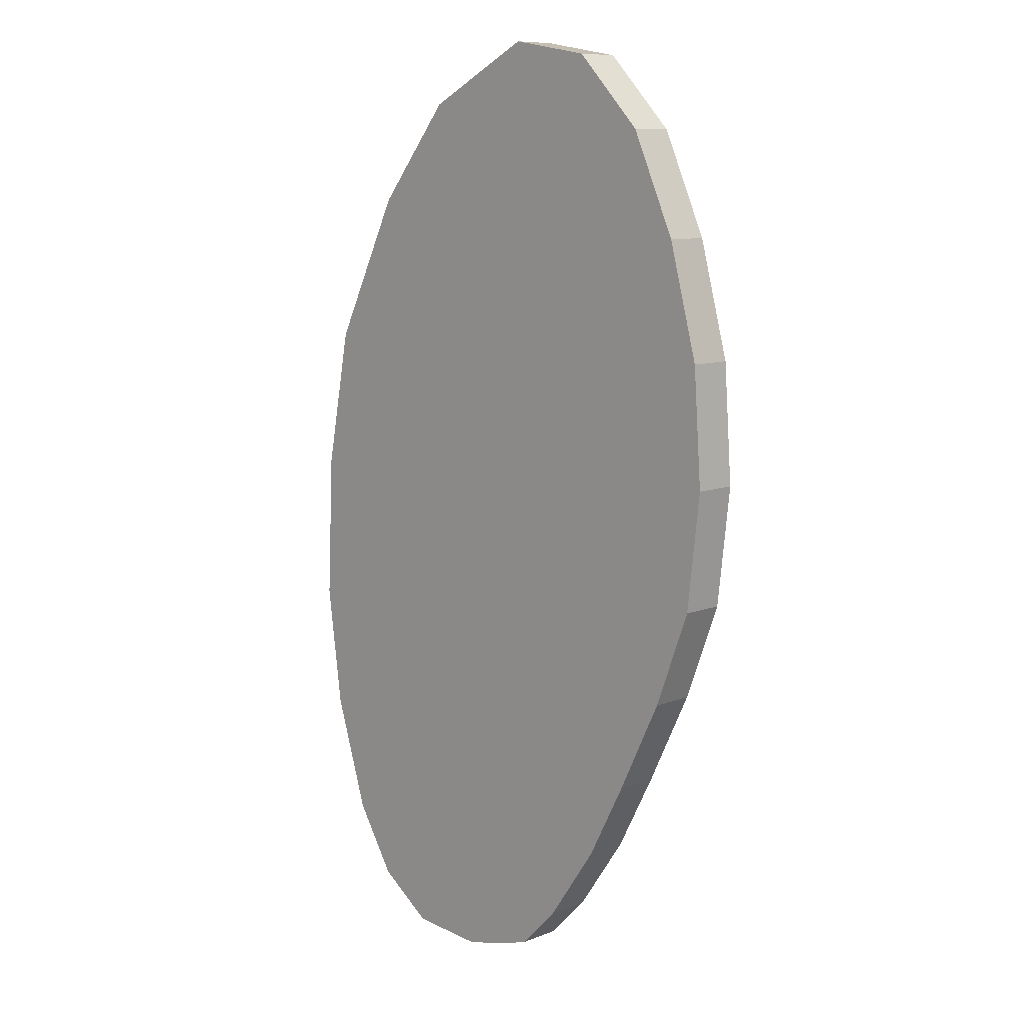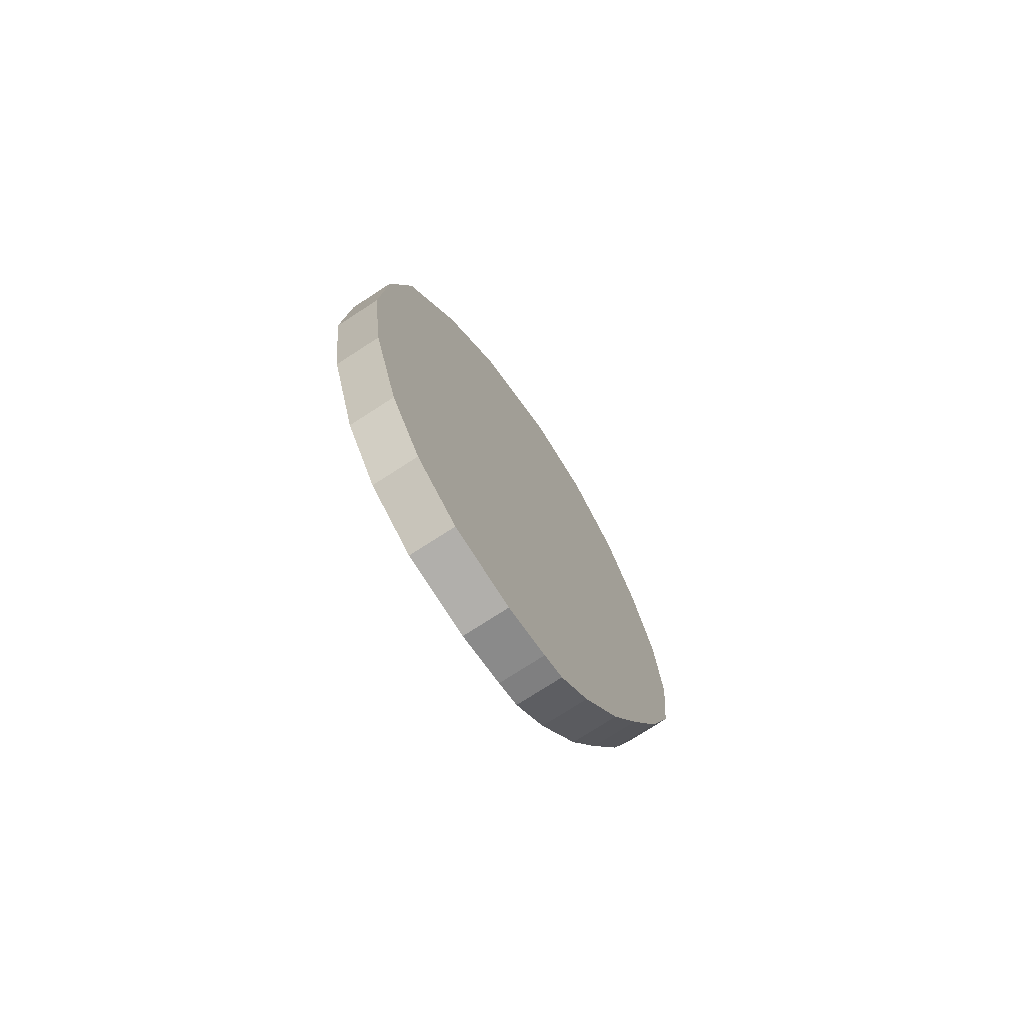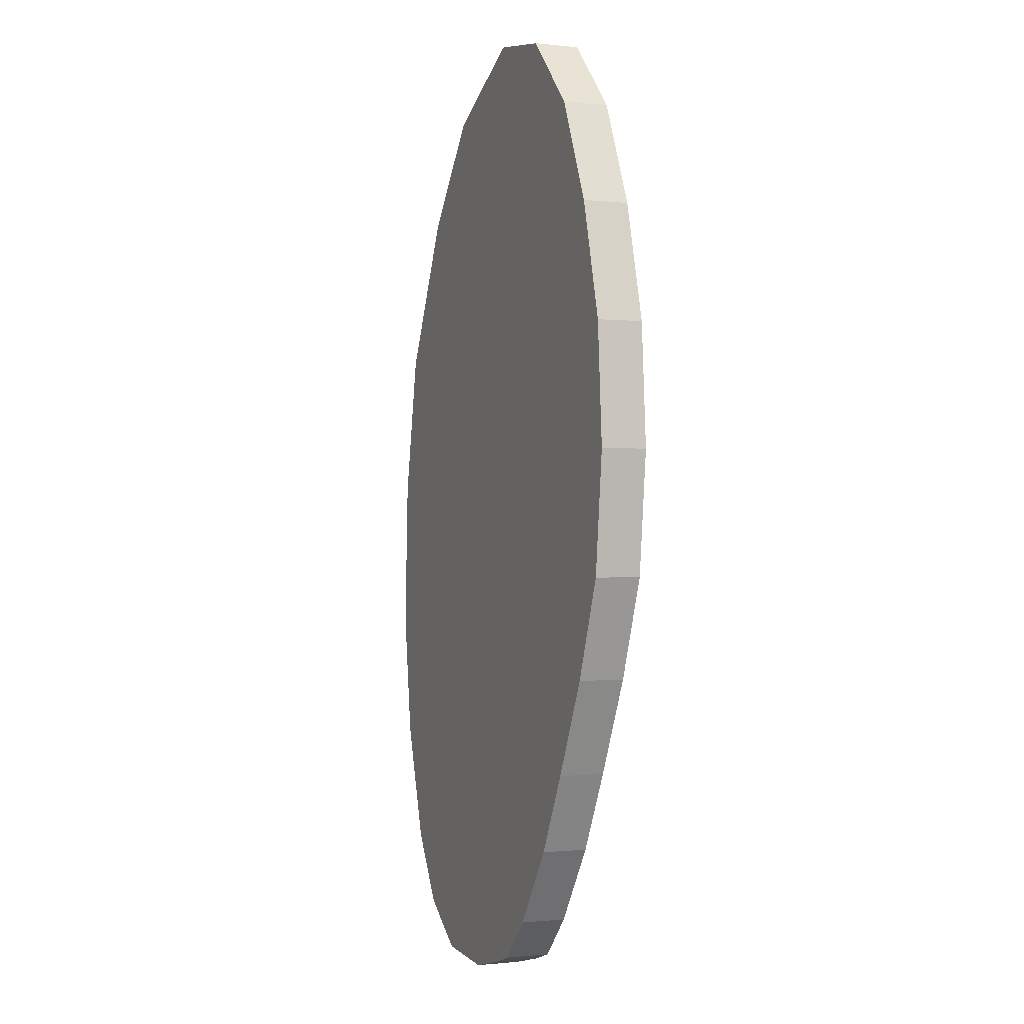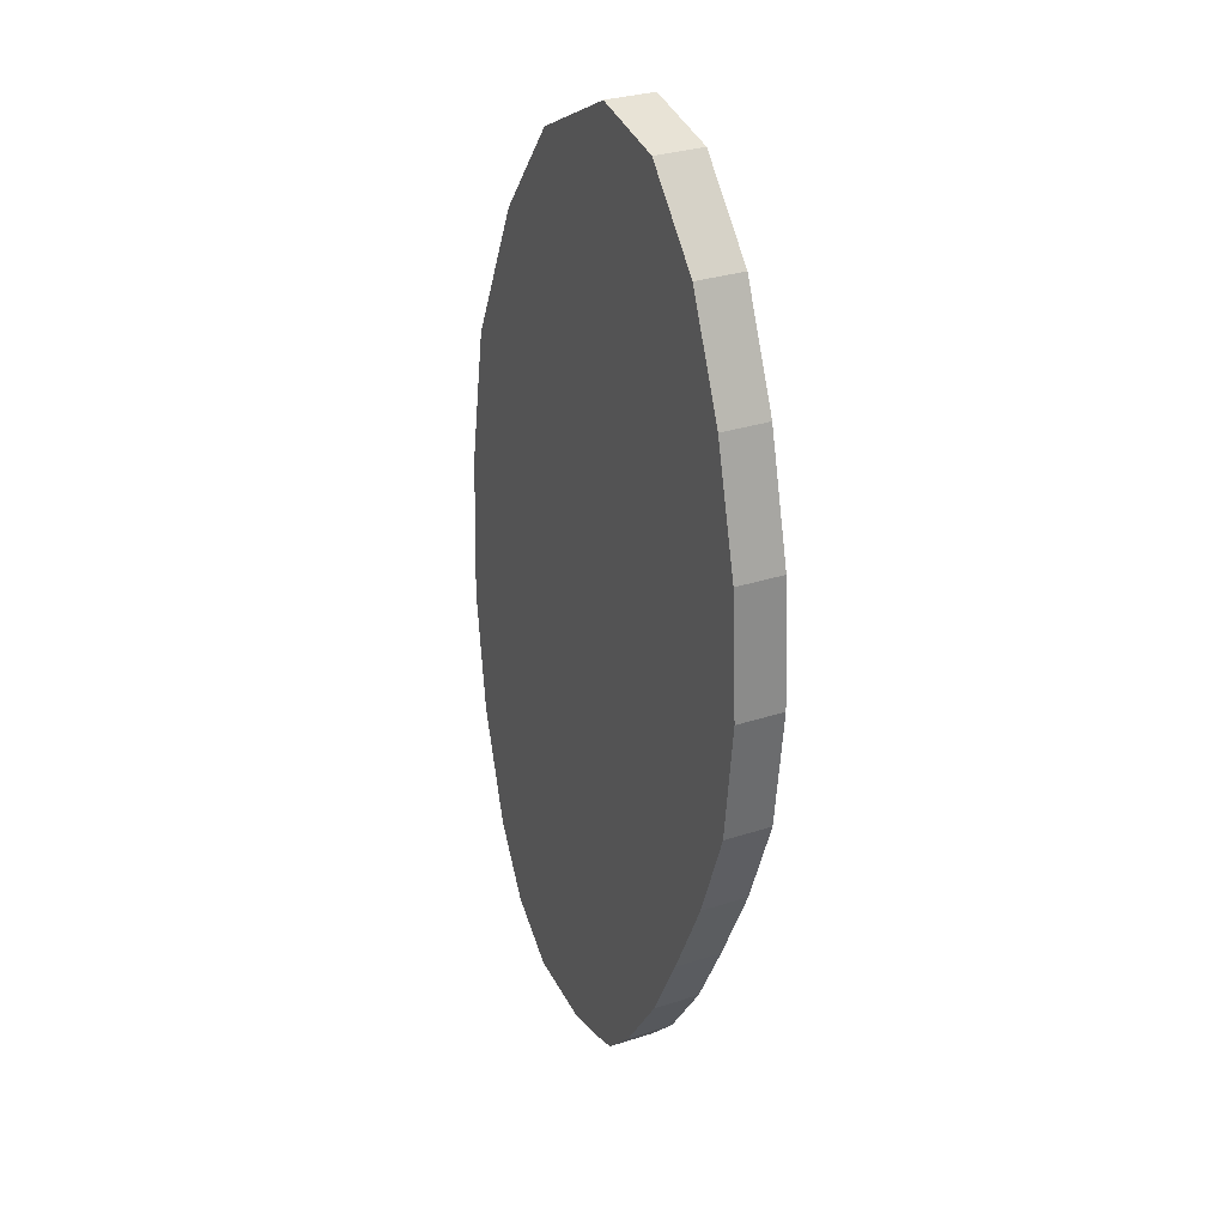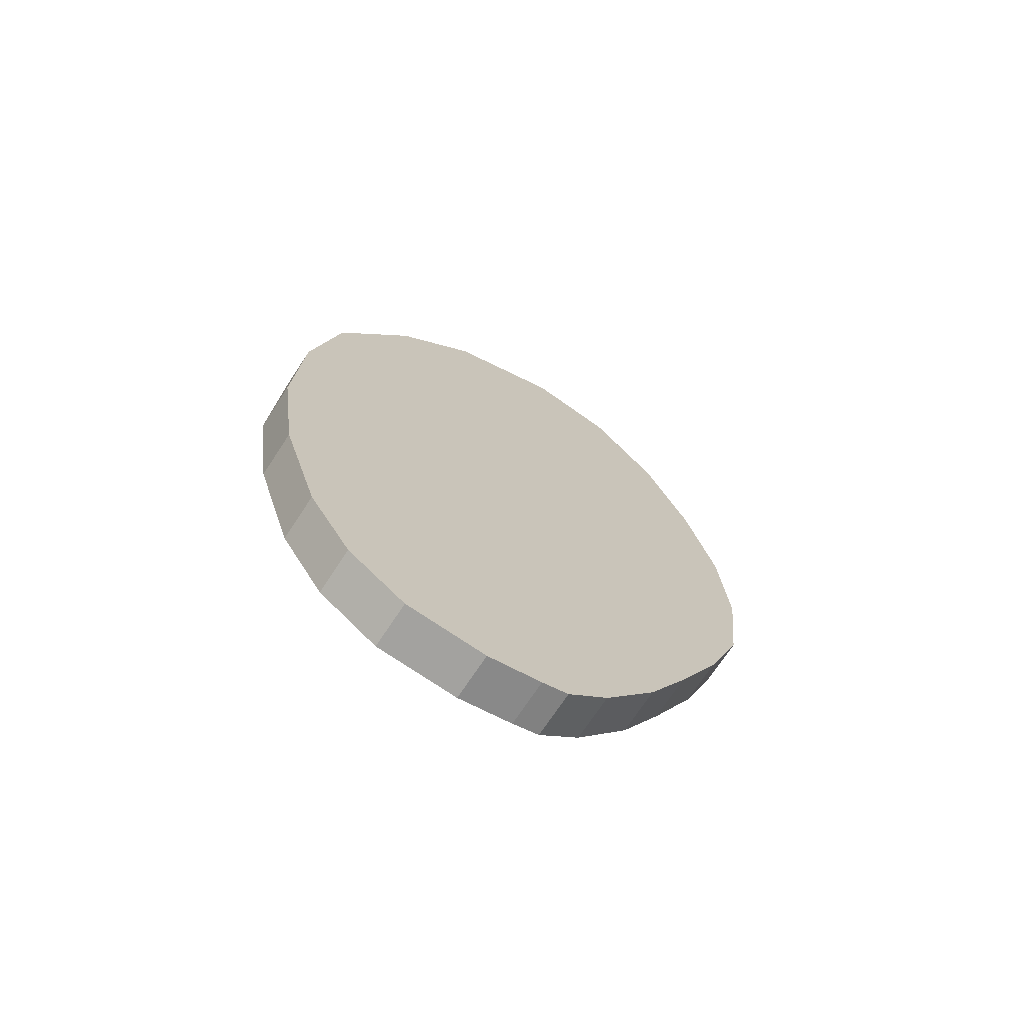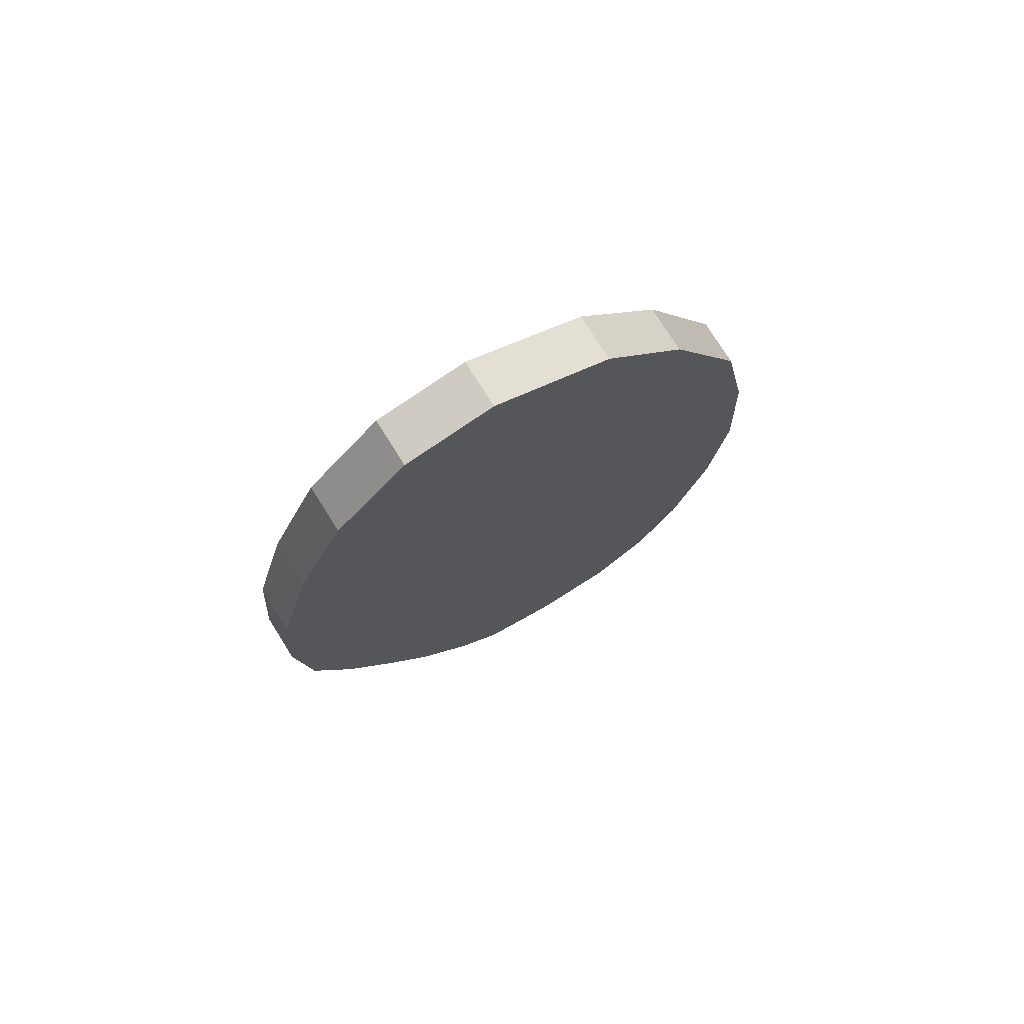
<metadata>
{"format":"obj","ext":"obj","renderer":"f3d","projection":"perspective","resolution":1024,"background":"white","views":[{"elev":9.7,"azim":45.2,"up":"+Z"},{"elev":-75.3,"azim":-57.1,"up":"+Z"},{"elev":-0.8,"azim":67.8,"up":"+Z"},{"elev":31.3,"azim":65.3,"up":"+Z"},{"elev":-71.0,"azim":-33.3,"up":"+Z"},{"elev":75.4,"azim":148.0,"up":"+Z"}]}
</metadata>
<code>
o PolyShape
g PolyShape
v -1.406e-08 1.864 3.118e-16
v 1.714 1.864 1.774
v 3.937 1.864 5.003
v 5.639 1.864 8.273
v 7.527 1.864 12.17
v 9.043 1.864 16.22
v 9.6 1.864 21.17
v 9.245 1.864 26.11
v 7.953 1.864 30.89
v 6.038 1.864 35.12
v 3.131 1.864 38.1
v -0.4421 1.864 38.72
v -5.203 1.864 36.28
v -8.546 1.864 32.2
v -11.62 1.864 26.06
v -12.78 1.864 20.1
v -13.07 1.864 13.82
v -12.37 1.864 8.592
v -10.84 1.864 3.751
v -9.069 1.864 0.9344
v -6.668 1.864 -0.7438
v -3.366 1.864 -0.9634
v -1.111 1.864 -0.3784
v 6.038 4.555e-08 35.12
v 3.131 2.362e-08 38.1
v -0.4421 -3.335e-09 38.72
v -5.203 -3.925e-08 36.28
v 7.953 5.999e-08 30.89
v -8.546 -6.446e-08 32.2
v -11.62 -8.764e-08 26.06
v 9.245 6.974e-08 26.11
v -12.78 -9.638e-08 20.1
v -12.37 -9.329e-08 8.592
v -10.84 -8.174e-08 3.751
v -13.07 -9.861e-08 13.82
v -6.668 -5.03e-08 -0.7438
v -3.366 -2.539e-08 -0.9634
v -9.069 -6.841e-08 0.9344
v -1.111 -8.382e-09 -0.3784
v 0 0 0
v 1.714 1.293e-08 1.774
v 3.937 2.97e-08 5.003
v 5.639 4.253e-08 8.273
v 7.527 5.678e-08 12.17
v 9.6 7.241e-08 21.17
v 9.043 6.822e-08 16.22
f 12 11 10
f 13 12 10
f 13 10 9
f 14 13 9
f 14 9 15
f 15 9 8
f 8 16 15
f 17 19 18
f 17 16 19
f 20 22 21
f 20 19 22
f 22 19 23
f 2 1 23
f 23 19 2
f 3 2 19
f 3 19 4
f 19 16 4
f 16 5 4
f 16 8 5
f 6 5 7
f 5 8 7
f 45 31 44
f 45 44 46
f 44 31 32
f 43 44 32
f 43 32 34
f 43 34 42
f 34 41 42
f 41 34 39
f 39 40 41
f 39 34 37
f 37 34 38
f 36 37 38
f 34 32 35
f 33 34 35
f 30 32 31
f 31 28 30
f 30 28 29
f 28 27 29
f 28 24 27
f 24 26 27
f 24 25 26
f 11 25 24
f 24 10 11
f 12 26 25
f 25 11 12
f 13 27 26
f 26 12 13
f 10 24 28
f 28 9 10
f 14 29 27
f 27 13 14
f 15 30 29
f 29 14 15
f 9 28 31
f 31 8 9
f 16 32 30
f 30 15 16
f 19 34 33
f 33 18 19
f 18 33 35
f 35 17 18
f 17 35 32
f 32 16 17
f 22 37 36
f 36 21 22
f 21 36 38
f 38 20 21
f 20 38 34
f 34 19 20
f 23 39 37
f 37 22 23
f 1 40 39
f 39 23 1
f 2 41 40
f 40 1 2
f 3 42 41
f 41 2 3
f 4 43 42
f 42 3 4
f 5 44 43
f 43 4 5
f 6 46 44
f 44 5 6
f 7 45 46
f 46 6 7
f 8 31 45
f 45 7 8

</code>
